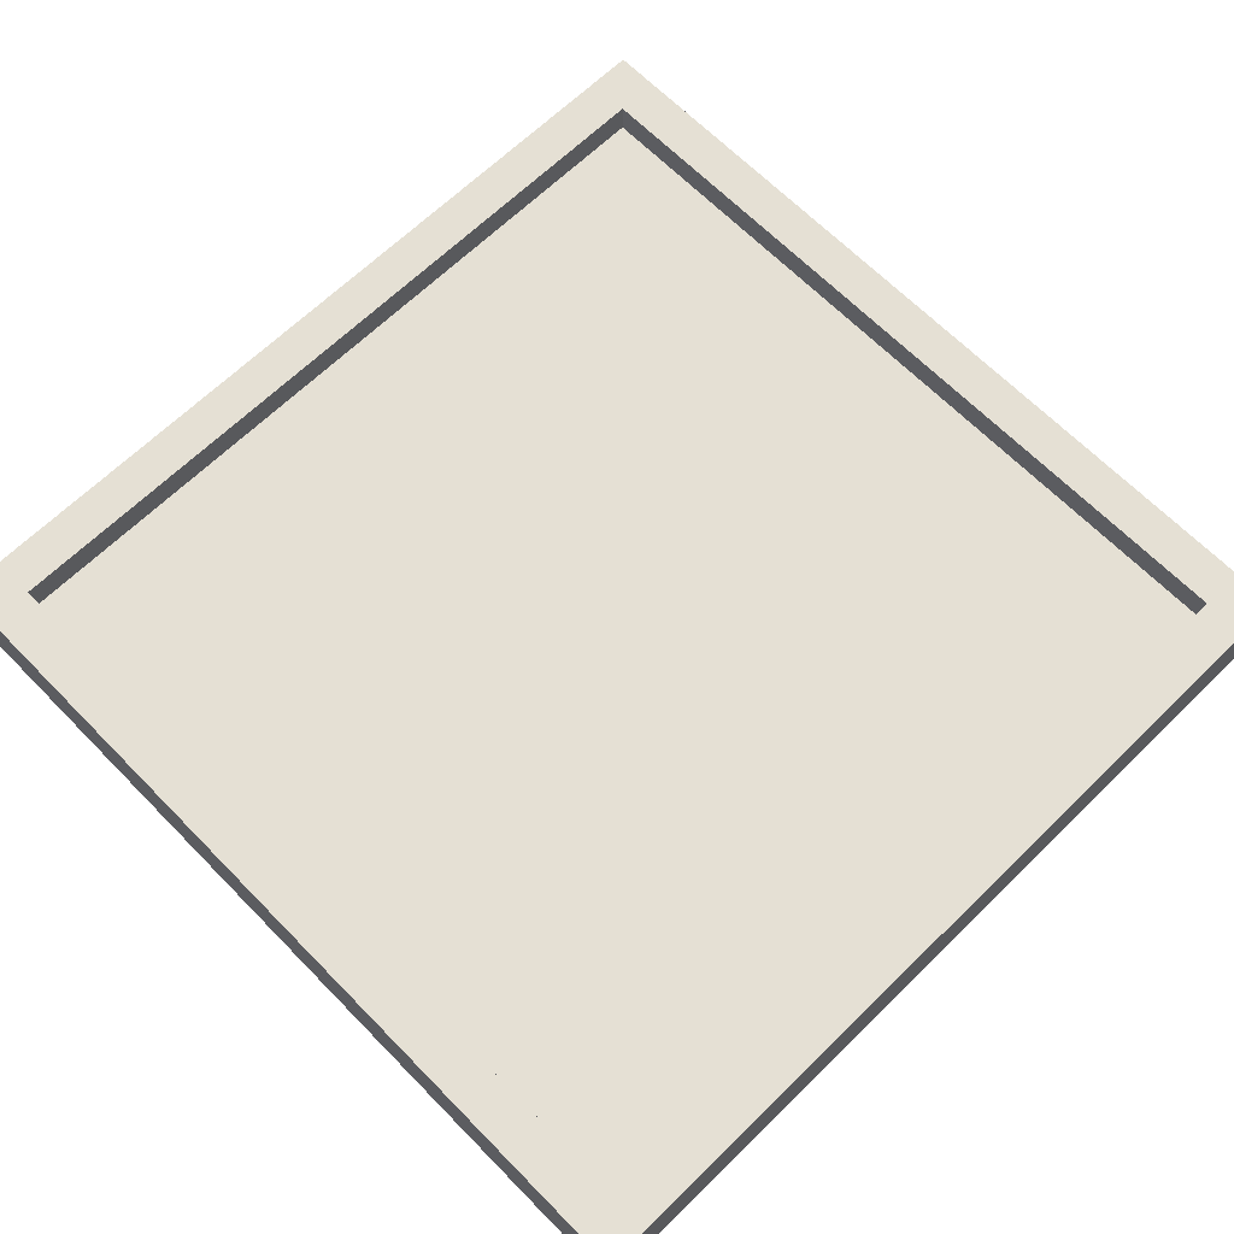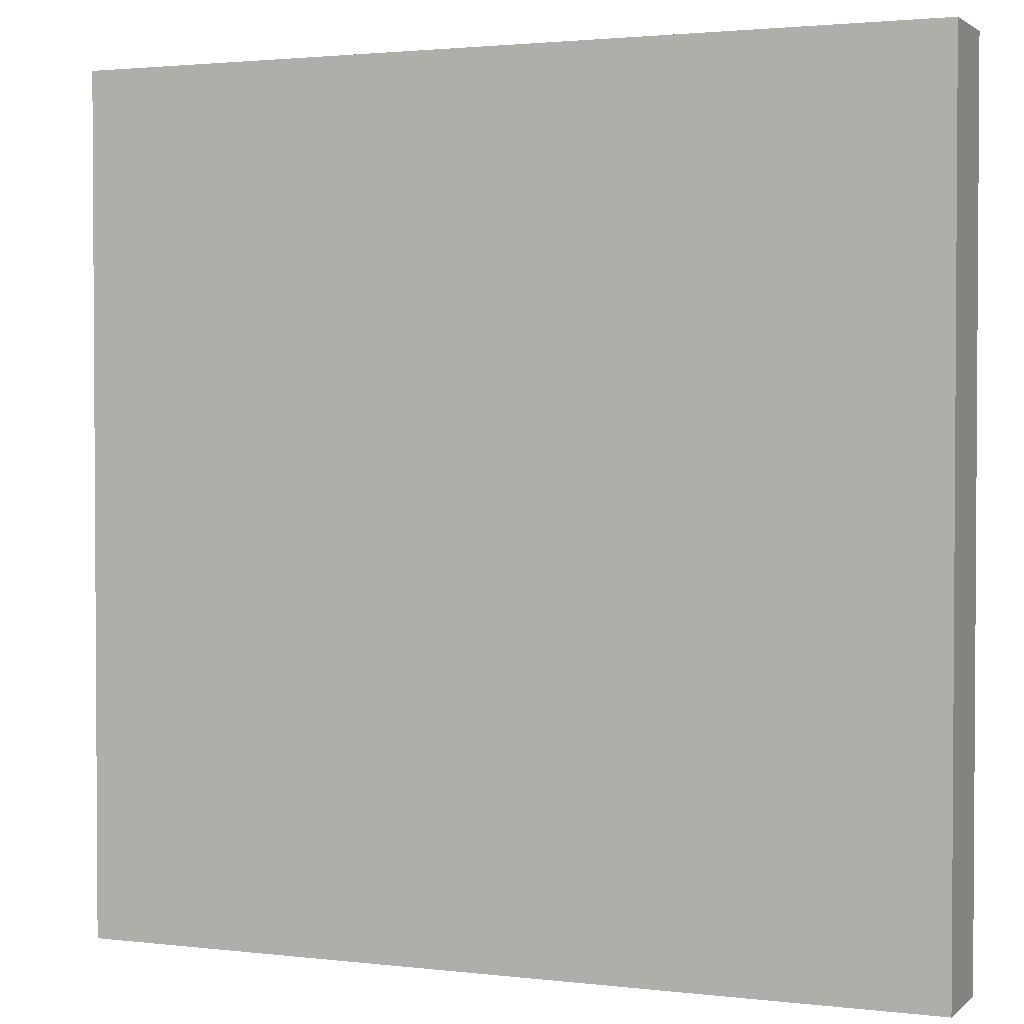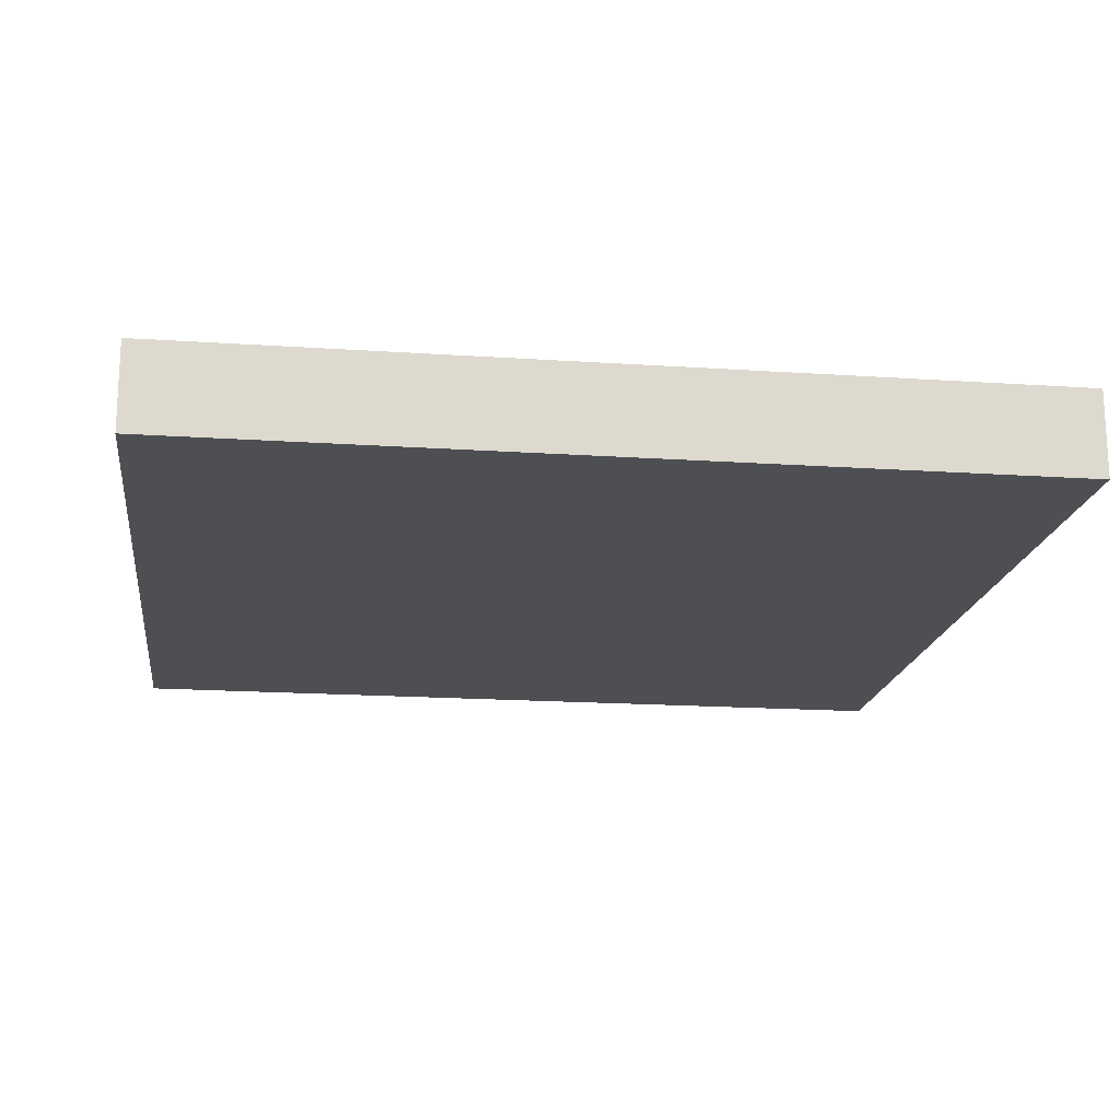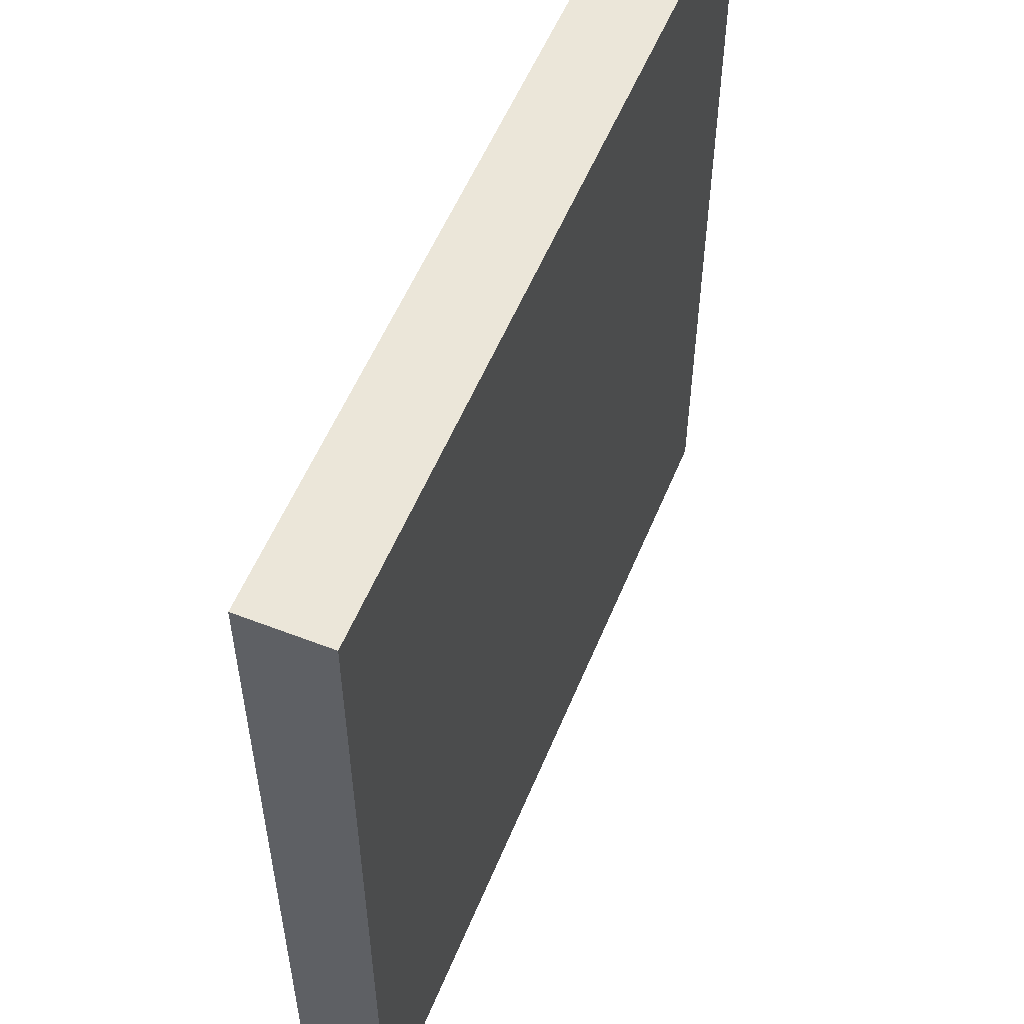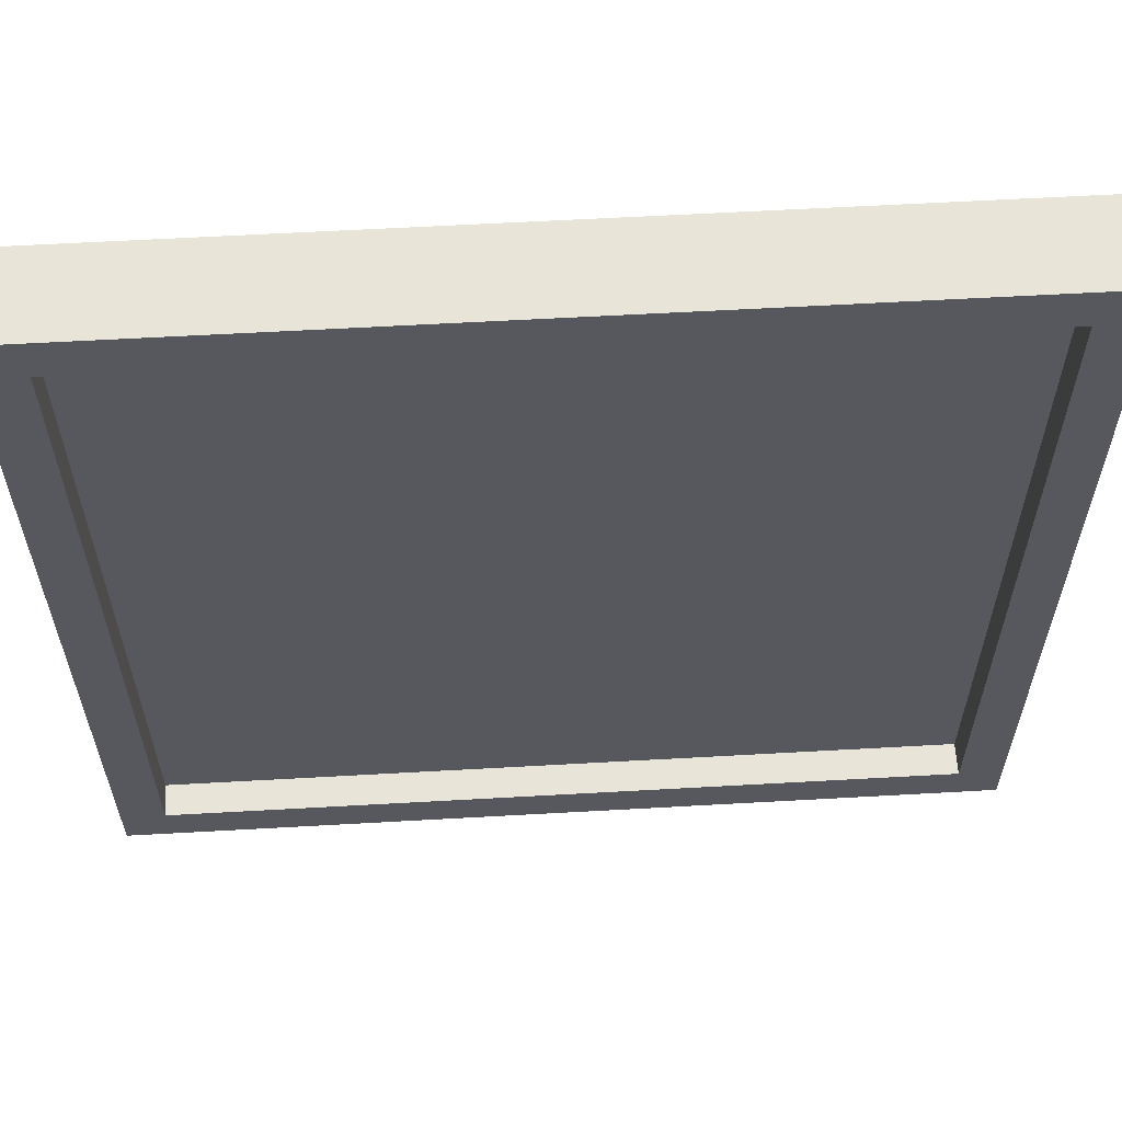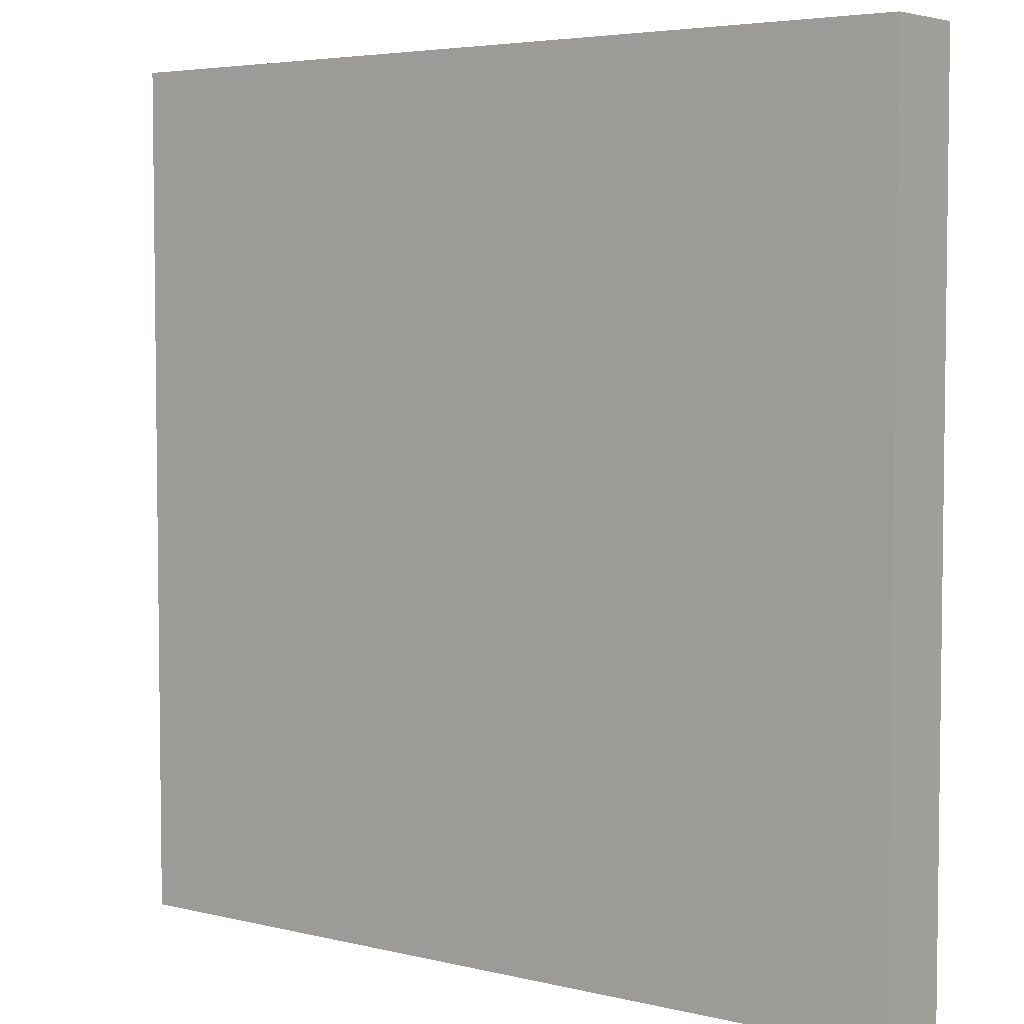
<metadata>
{"format":"obj","ext":"obj","renderer":"f3d","projection":"perspective","resolution":1024,"background":"white","views":[{"elev":65.9,"azim":-44.4,"up":"+Y"},{"elev":2.1,"azim":22.7,"up":"+Z"},{"elev":-17.6,"azim":82.4,"up":"+Y"},{"elev":55.5,"azim":-67.8,"up":"+Z"},{"elev":60.6,"azim":176.7,"up":"+Z"},{"elev":4.6,"azim":37.8,"up":"+Z"}]}
</metadata>
<code>
o floor_ceiling_hr_6
v -1.8 0.4 1.8
v 1.8 0.4 1.8
v -1.8 0.4 -1.8
v 1.8 0.4 -1.8
v -2 2e-06 -2
v 2 2e-06 -2
v -2 2e-06 2
v 2 2e-06 2
v -2 0.4 2
v 2 0.4 2
v 2 0.4 -2
v -2 0.4 -2
v -1.8 0.25 1.8
v 1.8 0.25 1.8
v 1.8 0.25 -1.8
v -1.8 0.25 -1.8
f 3 1 13 16
f 10 8 6 11
f 11 6 5 12
f 12 5 7 9
f 9 7 8 10
f 2 1 9 10
f 4 2 10 11
f 3 4 11 12
f 1 3 12 9
f 2 4 15 14
f 4 3 16 15
f 1 2 14 13
f 5 6 8 7
f 13 14 15 16

</code>
